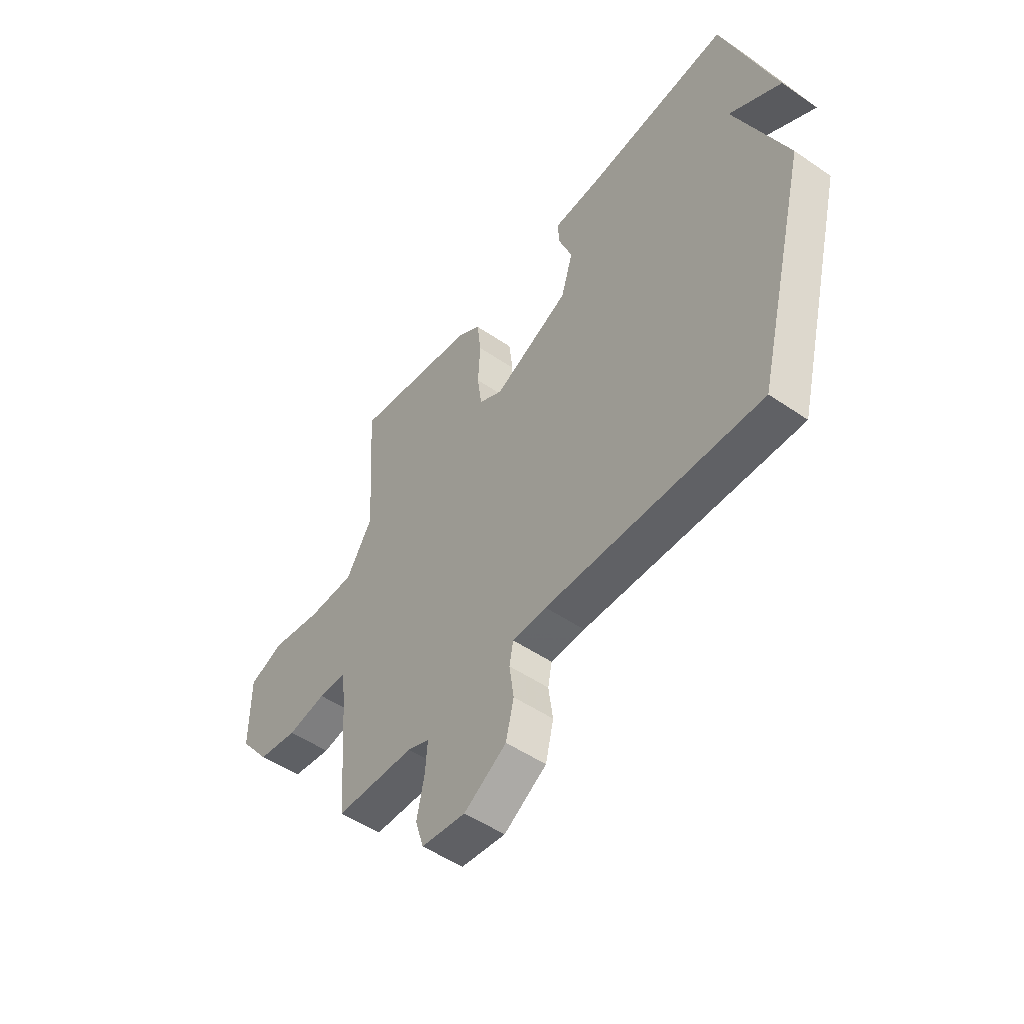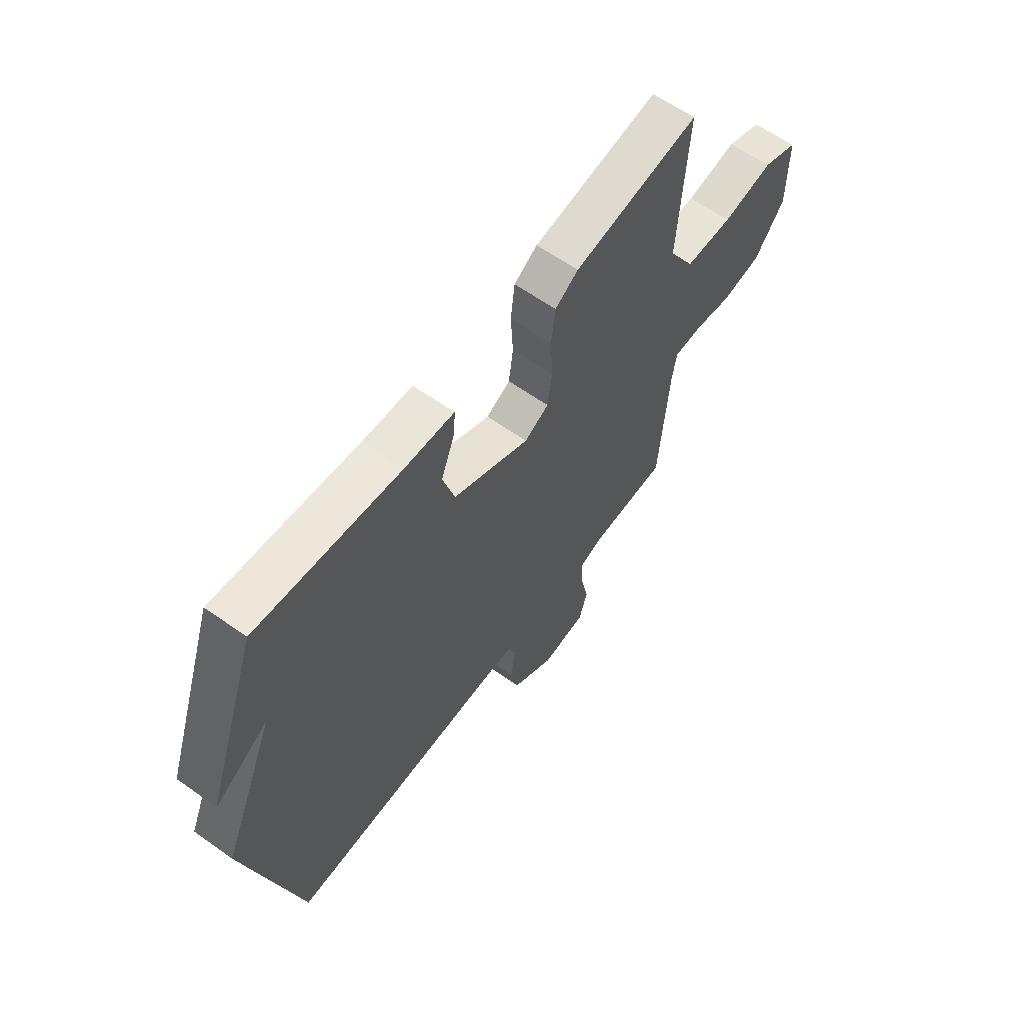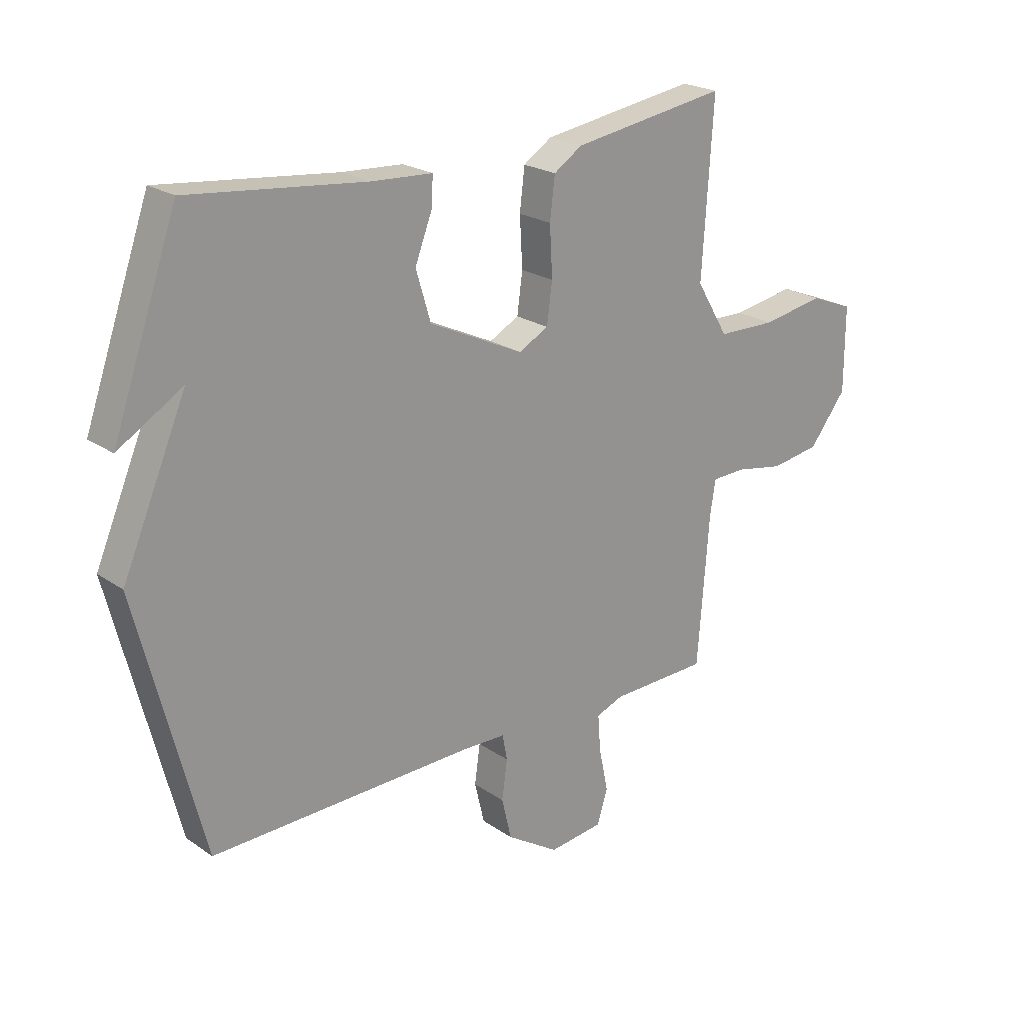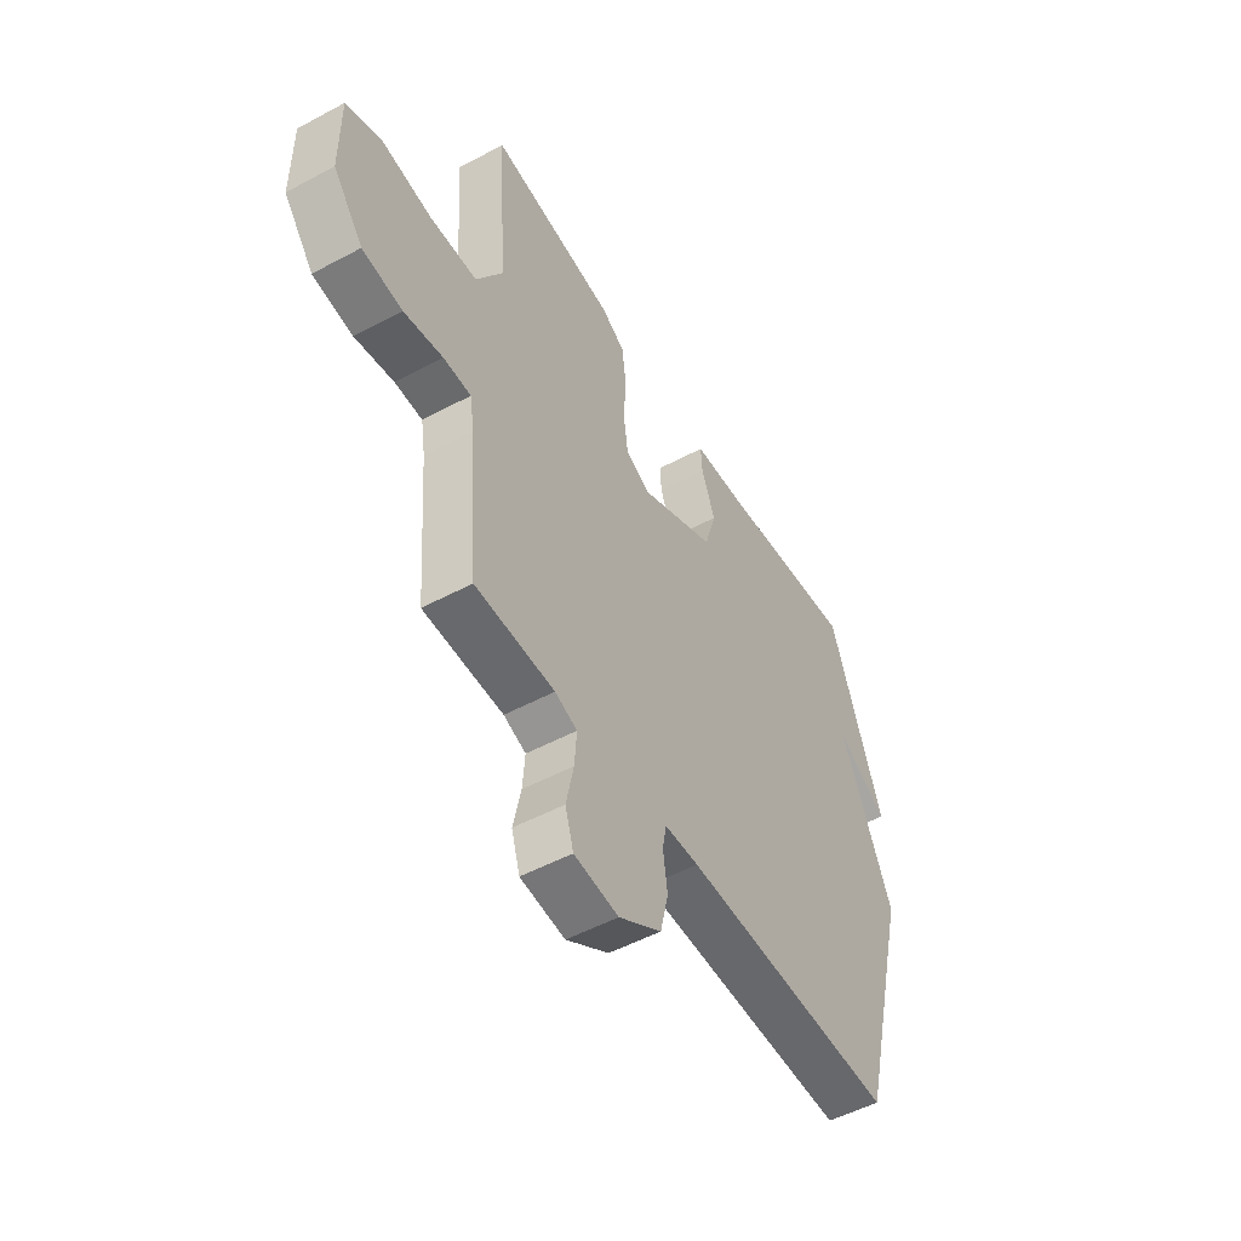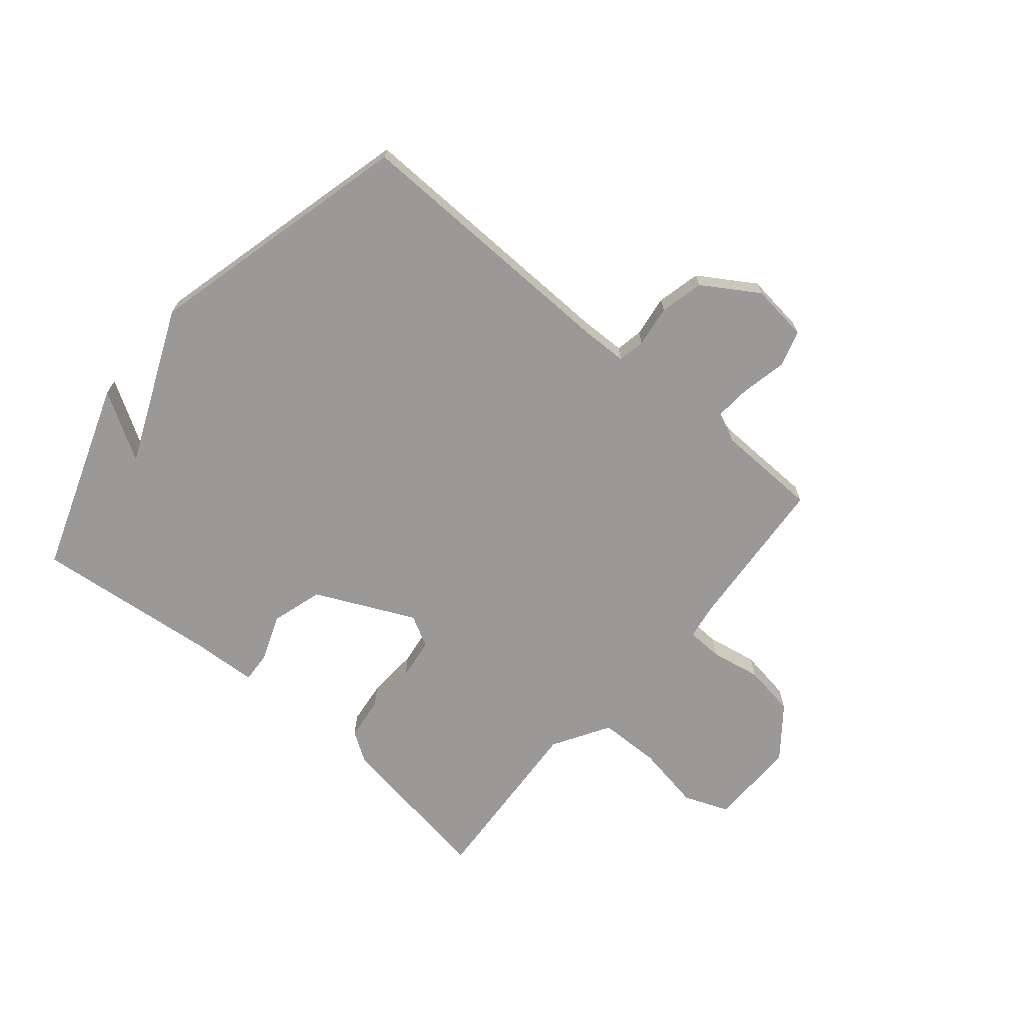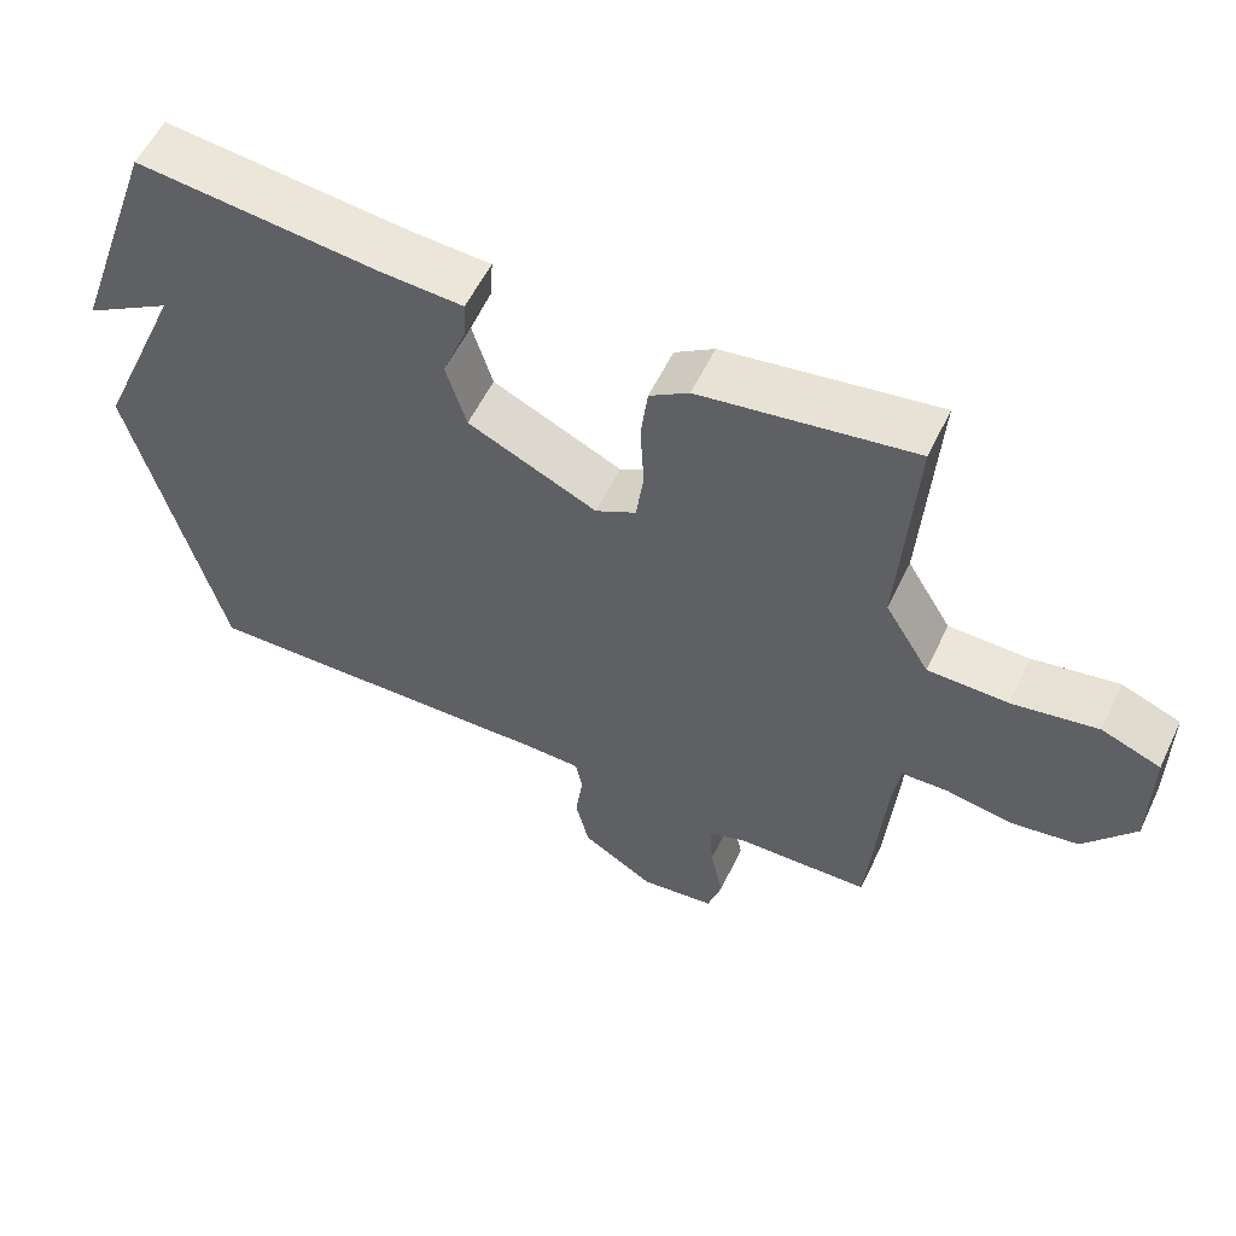
<metadata>
{"format":"obj","ext":"obj","renderer":"f3d","projection":"perspective","resolution":1024,"background":"white","views":[{"elev":-50.7,"azim":53.1,"up":"+Z"},{"elev":61.5,"azim":125.9,"up":"+Z"},{"elev":22.3,"azim":139.7,"up":"+Z"},{"elev":-51.4,"azim":-59.8,"up":"+Z"},{"elev":-69.0,"azim":139.9,"up":"+Y"},{"elev":56.7,"azim":-154.6,"up":"+Z"}]}
</metadata>
<code>
v 0.5 0.07 -0.5
v 0.016 0.07 -0.488
v -0.061 0.07 -0.49
v -0.07 0.07 -0.537
v -0.06 0.07 -0.609
v -0.078 0.07 -0.685
v -0.174 0.07 -0.746
v -0.274 0.07 -0.734
v -0.293 0.07 -0.672
v -0.276 0.07 -0.591
v -0.271 0.07 -0.524
v -0.321 0.07 -0.505
v -0.5 0.07 -0.5
v -0.521 0.07 -0.227
v -0.531 0.07 -0.164
v -0.593 0.07 -0.162
v -0.681 0.07 -0.178
v -0.771 0.07 -0.164
v -0.839 0.07 -0.077
v -0.839 0.07 0.078
v -0.76 0.07 0.109
v -0.646 0.07 0.089
v -0.539 0.07 0.091
v -0.48 0.07 0.189
v -0.5 0.07 0.5
v -0.217 0.07 0.456
v -0.165 0.07 0.422
v -0.156 0.07 0.347
v -0.161 0.07 0.257
v -0.151 0.07 0.184
v -0.097 0.07 0.155
v 0.075 0.07 0.236
v 0.102 0.07 0.326
v 0.071 0.07 0.407
v 0.068 0.07 0.46
v 0.179 0.07 0.466
v 0.5 0.07 0.5
v 0.618 0.07 0.166
v 0.501 0.07 0.237
v 0.618 0.07 -0.034
v 0.5 0 -0.5
v 0.016 0 -0.488
v -0.061 0 -0.49
v -0.07 0 -0.537
v -0.06 0 -0.609
v -0.078 0 -0.685
v -0.174 0 -0.746
v -0.274 0 -0.734
v -0.293 0 -0.672
v -0.276 0 -0.591
v -0.271 0 -0.524
v -0.321 0 -0.505
v -0.5 0 -0.5
v -0.521 0 -0.227
v -0.531 0 -0.164
v -0.593 0 -0.162
v -0.681 0 -0.178
v -0.771 0 -0.164
v -0.839 0 -0.077
v -0.839 0 0.078
v -0.76 0 0.109
v -0.646 0 0.089
v -0.539 0 0.091
v -0.48 0 0.189
v -0.5 0 0.5
v -0.217 0 0.456
v -0.165 0 0.422
v -0.156 0 0.347
v -0.161 0 0.257
v -0.151 0 0.184
v -0.097 0 0.155
v 0.075 0 0.236
v 0.102 0 0.326
v 0.071 0 0.407
v 0.068 0 0.46
v 0.179 0 0.466
v 0.5 0 0.5
v 0.618 0 0.166
v 0.501 0 0.237
v 0.618 0 -0.034
f 39 40 1 2
f 36 37 38 39
f 35 36 39
f 34 35 39
f 33 34 39
f 39 2 3
f 33 39 3
f 32 33 3
f 31 32 3 4
f 30 31 4
f 29 30 4
f 27 28 29
f 26 27 29
f 25 26 29
f 24 25 29
f 23 24 29 4
f 4 5 6
f 23 4 6
f 22 23 6
f 20 21 22
f 19 20 22
f 18 19 22
f 17 18 22
f 16 17 22
f 15 16 22
f 15 22 6
f 14 15 6
f 12 13 14
f 11 12 14
f 11 14 6
f 6 7 8
f 11 6 8
f 10 11 8
f 8 9 10
f 42 41 80 79
f 79 78 77 76
f 79 76 75
f 79 75 74
f 79 74 73
f 43 42 79
f 43 79 73
f 43 73 72
f 44 43 72 71
f 44 71 70
f 44 70 69
f 69 68 67
f 69 67 66
f 69 66 65
f 69 65 64
f 44 69 64 63
f 46 45 44
f 46 44 63
f 46 63 62
f 62 61 60
f 62 60 59
f 62 59 58
f 62 58 57
f 62 57 56
f 62 56 55
f 46 62 55
f 46 55 54
f 54 53 52
f 54 52 51
f 46 54 51
f 48 47 46
f 48 46 51
f 48 51 50
f 50 49 48
f 1 41 42 2
f 2 42 43 3
f 3 43 44 4
f 4 44 45 5
f 5 45 46 6
f 6 46 47 7
f 7 47 48 8
f 8 48 49 9
f 9 49 50 10
f 10 50 51 11
f 11 51 52 12
f 12 52 53 13
f 13 53 54 14
f 14 54 55 15
f 15 55 56 16
f 16 56 57 17
f 17 57 58 18
f 18 58 59 19
f 19 59 60 20
f 20 60 61 21
f 21 61 62 22
f 22 62 63 23
f 23 63 64 24
f 24 64 65 25
f 25 65 66 26
f 26 66 67 27
f 27 67 68 28
f 28 68 69 29
f 29 69 70 30
f 30 70 71 31
f 31 71 72 32
f 32 72 73 33
f 33 73 74 34
f 34 74 75 35
f 35 75 76 36
f 36 76 77 37
f 37 77 78 38
f 38 78 79 39
f 39 79 80 40
f 40 80 41 1

</code>
